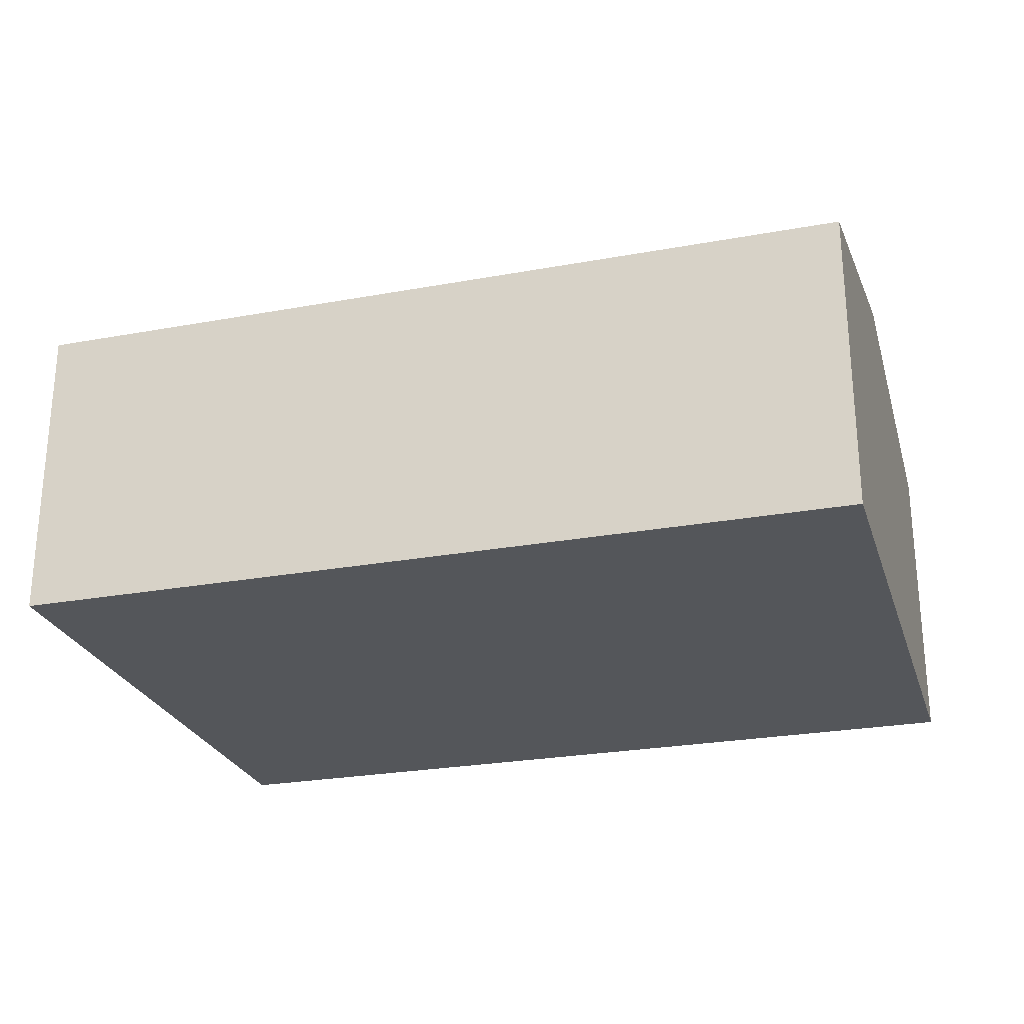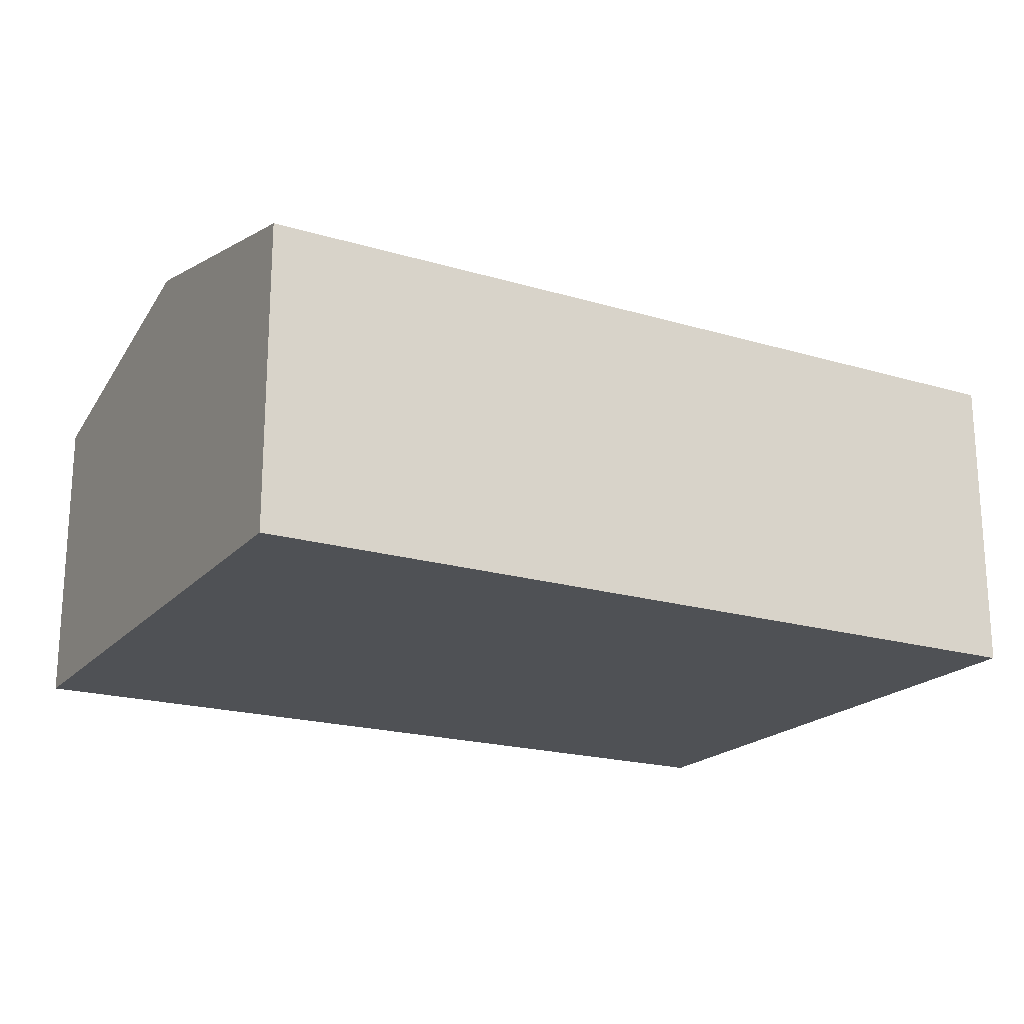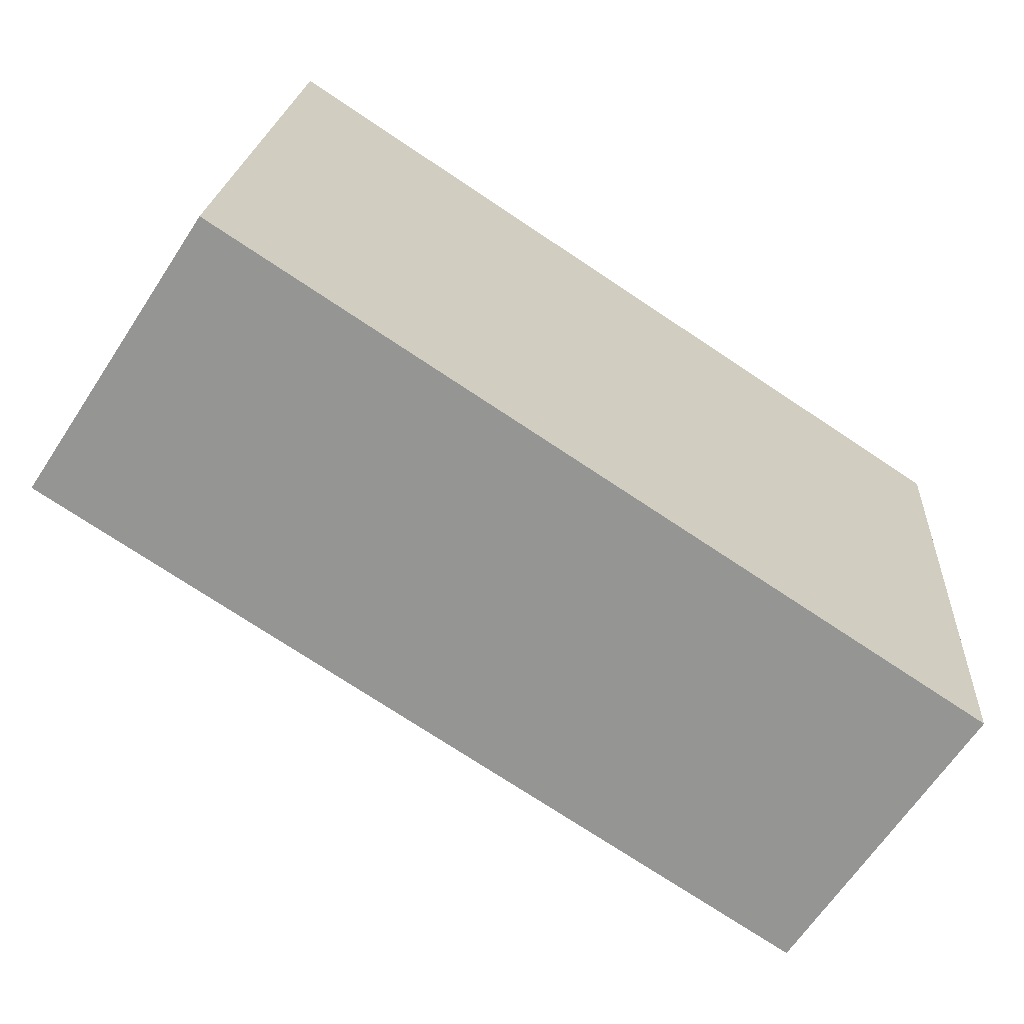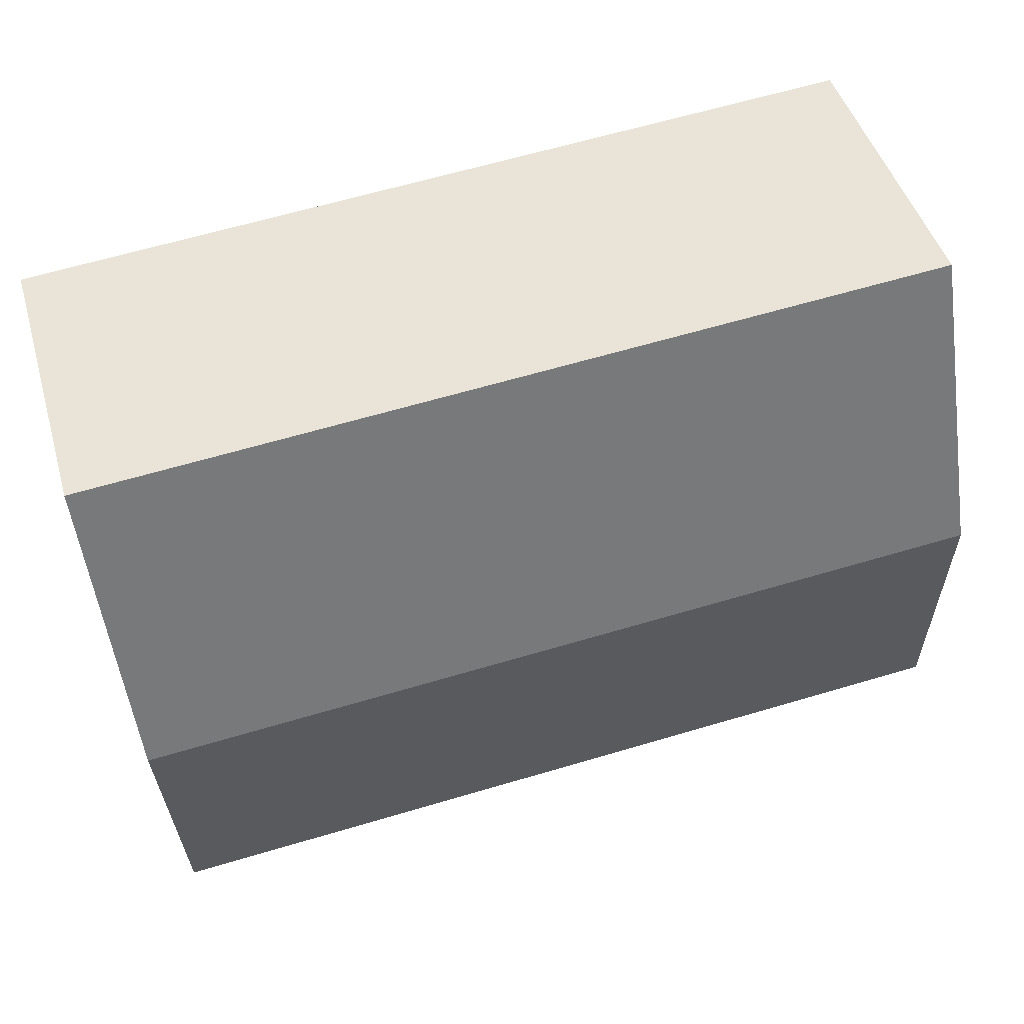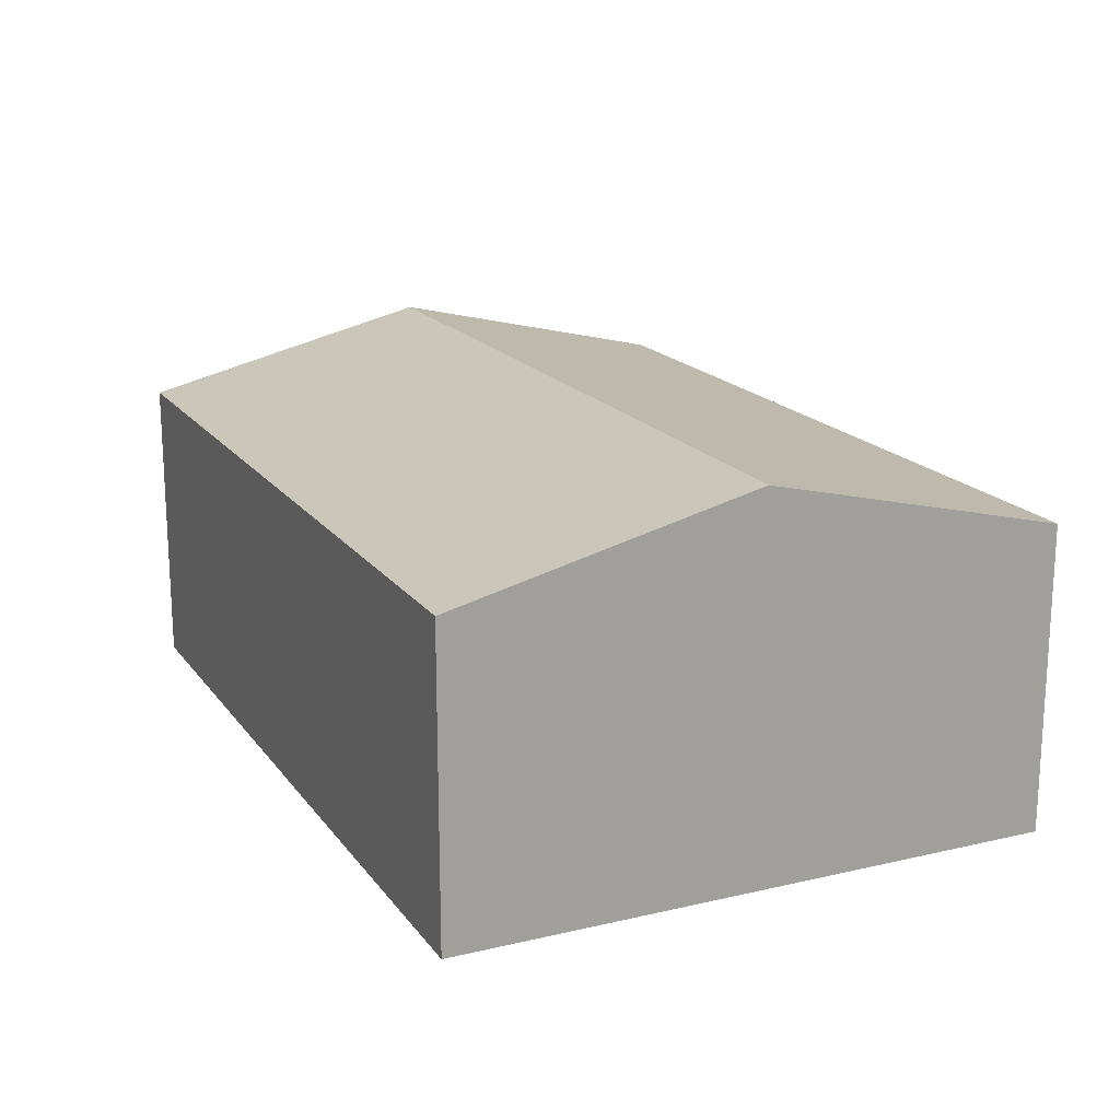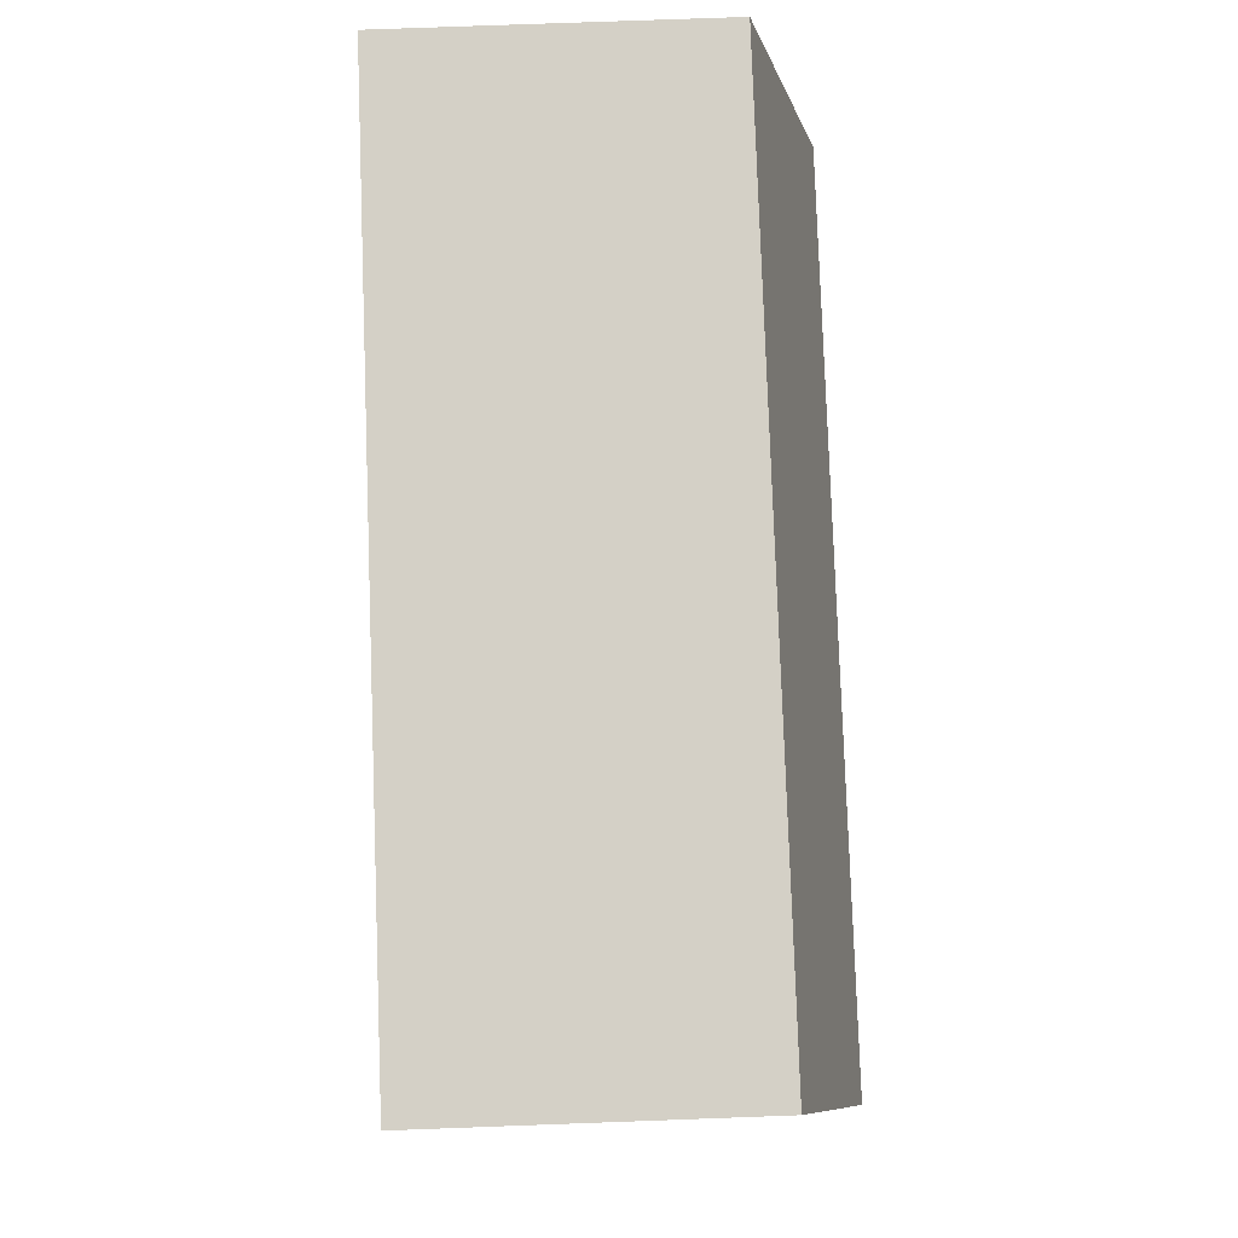
<metadata>
{"format":"obj","ext":"obj","renderer":"f3d","projection":"perspective","resolution":1024,"background":"white","views":[{"elev":-25.7,"azim":21.2,"up":"+Y"},{"elev":-19.9,"azim":156.0,"up":"+Y"},{"elev":-65.3,"azim":-33.3,"up":"+Z"},{"elev":46.4,"azim":164.0,"up":"+Z"},{"elev":17.8,"azim":-109.9,"up":"+Y"},{"elev":75.6,"azim":87.9,"up":"+Z"}]}
</metadata>
<code>
v  5.712 2.08 -0.484
v  0.175 2.574 2.06
v  5.887 2.574 1.576
v  0 2.08 1.274e-16
v  0.35 2.08 4.121
v  6.061 2.08 3.637
v  0 0 0
v  0.175 -1.261e-16 2.06
v  0.35 -2.523e-16 4.121
v  6.061 -2.227e-16 3.637
v  5.887 -9.65e-17 1.576
v  5.712 2.964e-17 -0.484
g defaultobject
f 1 2 3
f 2 1 4
f 5 3 2
f 3 5 6
f 7 2 4
f 2 7 5
f 5 7 8
f 5 8 9
f 9 6 5
f 6 9 10
f 10 3 6
f 3 10 1
f 1 10 11
f 1 11 12
f 12 4 1
f 4 12 7
f 8 10 9
f 10 8 7
f 10 7 12
f 10 12 11

</code>
